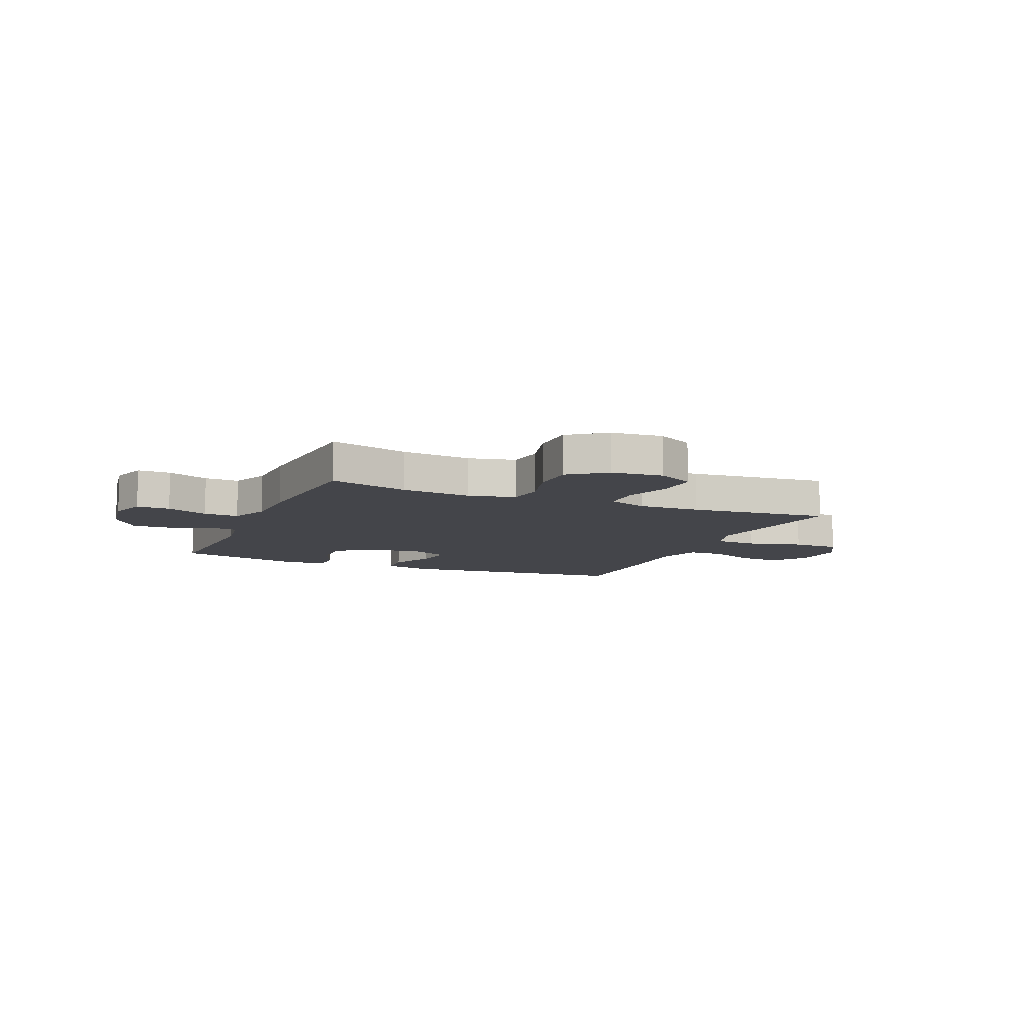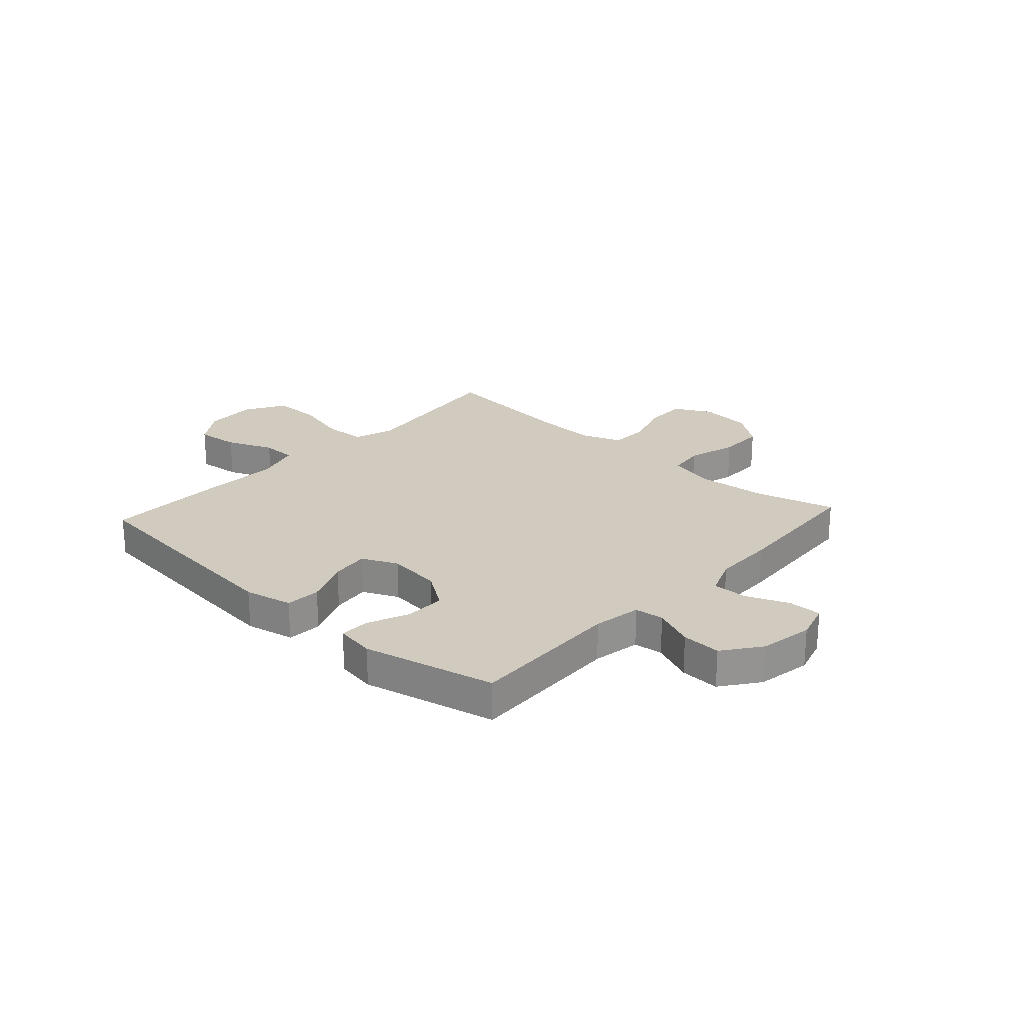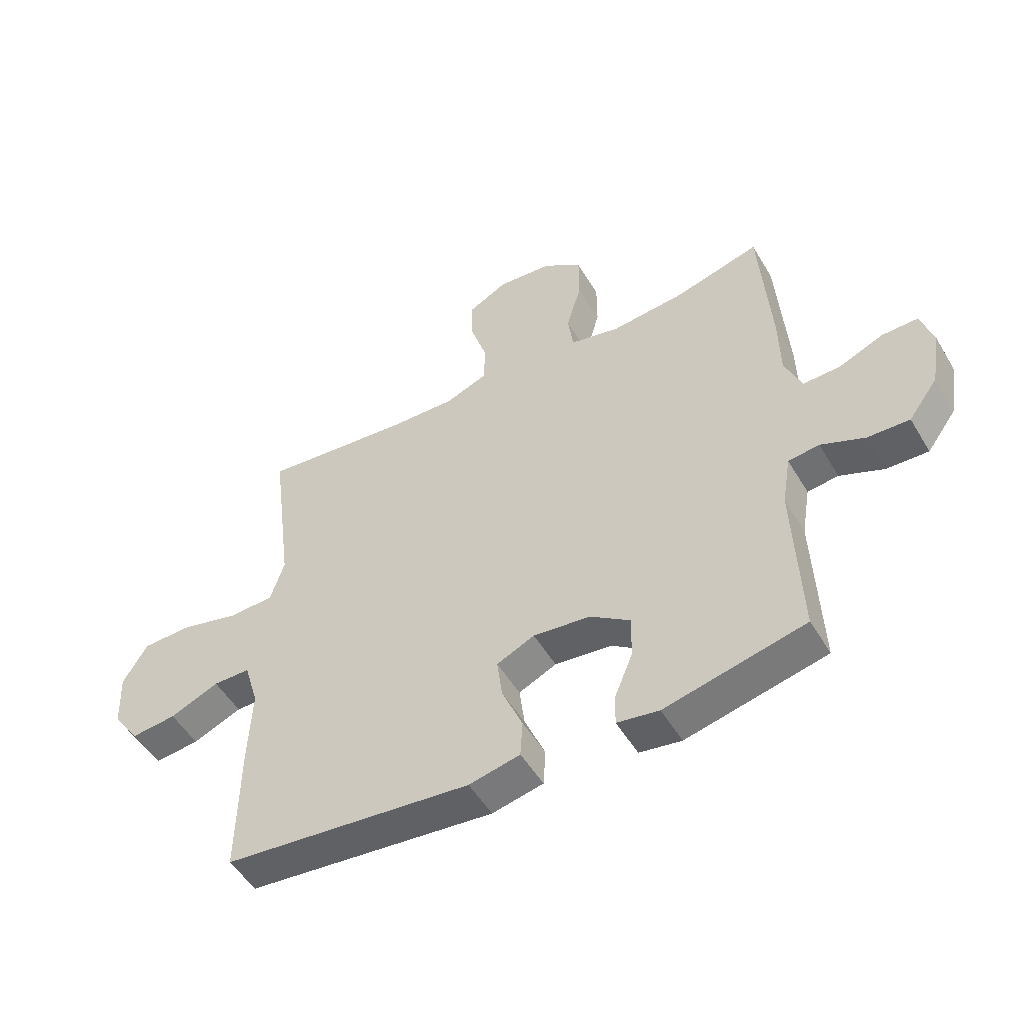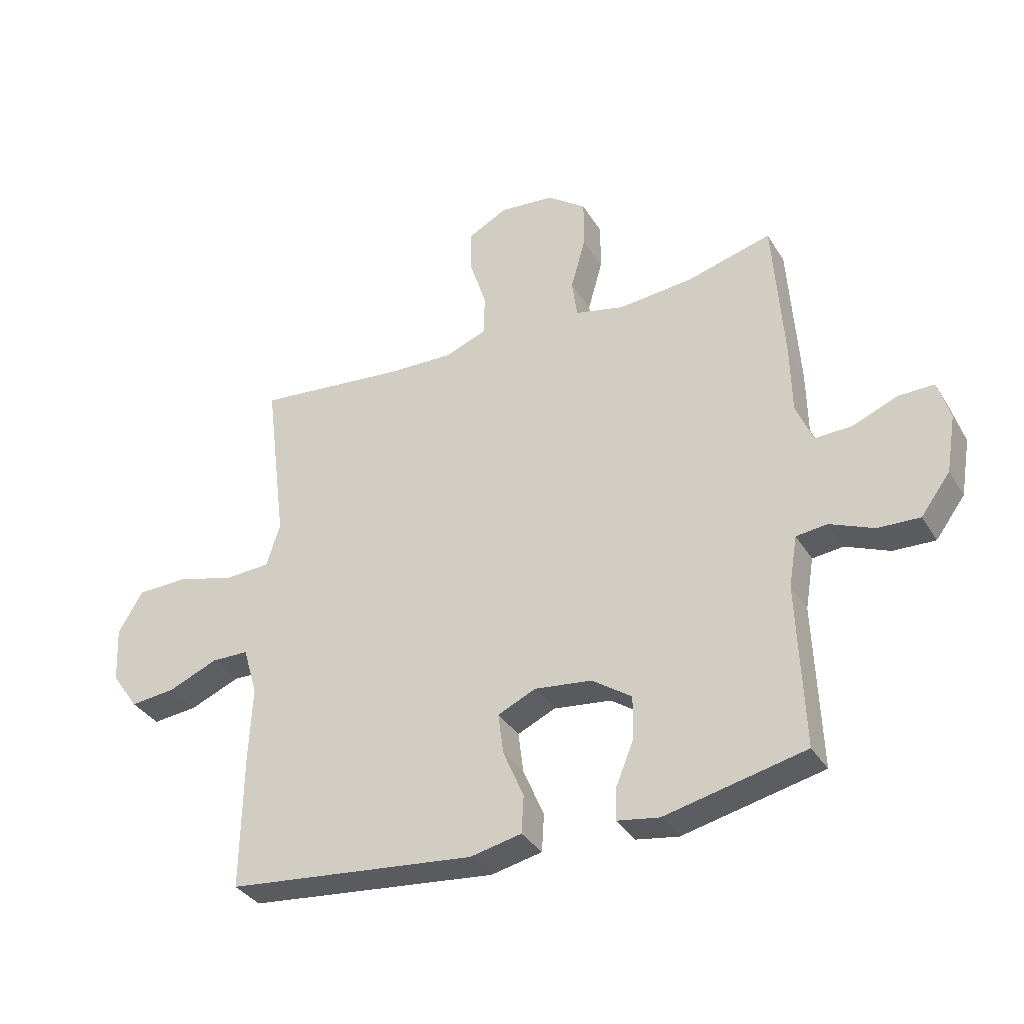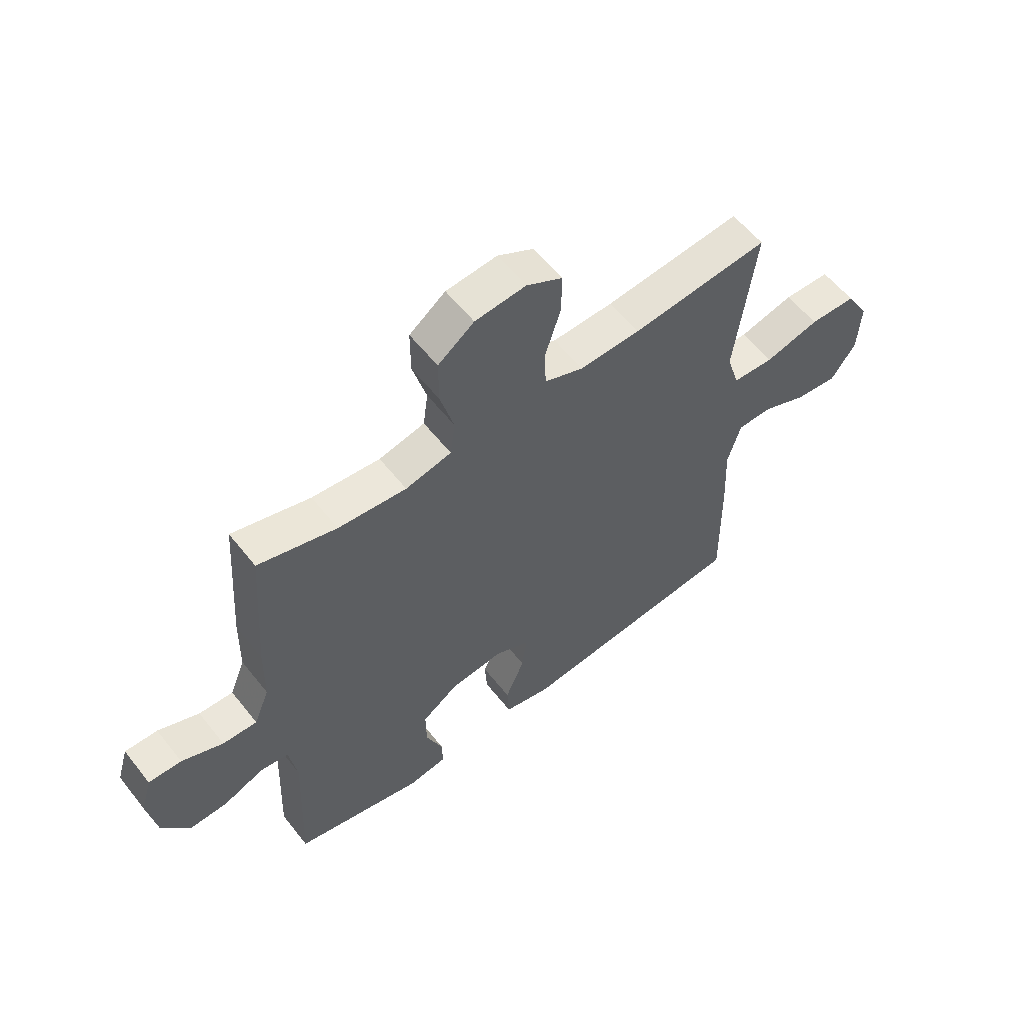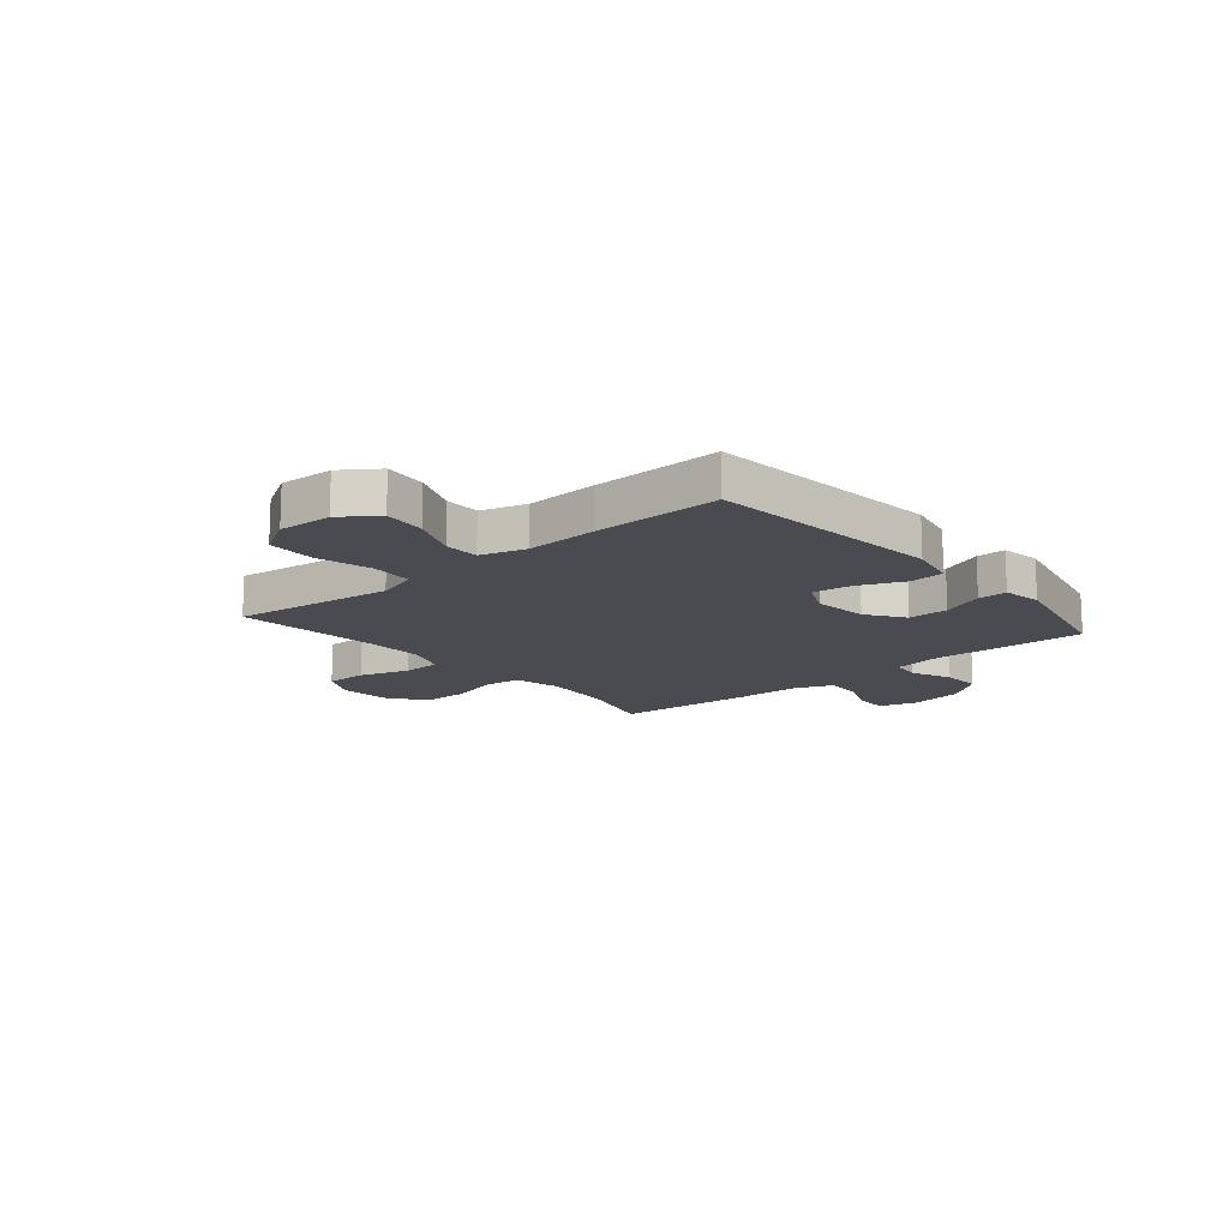
<metadata>
{"format":"obj","ext":"obj","renderer":"f3d","projection":"perspective","resolution":1024,"background":"white","views":[{"elev":-9.2,"azim":-23.3,"up":"+Y"},{"elev":23.5,"azim":-137.6,"up":"+Y"},{"elev":-51.4,"azim":-150.0,"up":"+Z"},{"elev":-35.0,"azim":-152.6,"up":"+Z"},{"elev":57.7,"azim":-37.9,"up":"+Z"},{"elev":-14.6,"azim":130.3,"up":"+Y"}]}
</metadata>
<code>
v -0.5 0.07 -0.5
v -0.489 0.07 -0.214
v -0.504 0.07 -0.125
v -0.558 0.07 -0.119
v -0.634 0.07 -0.151
v -0.707 0.07 -0.154
v -0.758 0.07 -0.085
v -0.775 0.07 0.015
v -0.754 0.07 0.085
v -0.692 0.07 0.084
v -0.614 0.07 0.052
v -0.549 0.07 0.05
v -0.52 0.07 0.122
v -0.518 0.07 0.236
v -0.5 0.07 0.5
v -0.352 0.07 0.46
v -0.223 0.07 0.448
v -0.136 0.07 0.468
v -0.127 0.07 0.536
v -0.153 0.07 0.628
v -0.153 0.07 0.713
v -0.085 0.07 0.764
v 0.011 0.07 0.773
v 0.079 0.07 0.737
v 0.078 0.07 0.66
v 0.049 0.07 0.569
v 0.051 0.07 0.497
v 0.125 0.07 0.469
v 0.24 0.07 0.473
v 0.5 0.07 0.5
v 0.477 0.07 0.319
v 0.462 0.07 0.202
v 0.486 0.07 0.126
v 0.564 0.07 0.122
v 0.667 0.07 0.149
v 0.755 0.07 0.147
v 0.798 0.07 0.075
v 0.793 0.07 -0.024
v 0.746 0.07 -0.091
v 0.667 0.07 -0.083
v 0.581 0.07 -0.047
v 0.516 0.07 -0.048
v 0.491 0.07 -0.132
v 0.497 0.07 -0.264
v 0.5 0.07 -0.5
v 0.066 0.07 -0.546
v -0.023 0.07 -0.527
v -0.027 0.07 -0.462
v 0.009 0.07 -0.377
v 0.018 0.07 -0.306
v -0.048 0.07 -0.276
v -0.148 0.07 -0.288
v -0.217 0.07 -0.336
v -0.216 0.07 -0.411
v -0.184 0.07 -0.489
v -0.183 0.07 -0.543
v -0.256 0.07 -0.555
v -0.5 0 -0.5
v -0.489 0 -0.214
v -0.504 0 -0.125
v -0.558 0 -0.119
v -0.634 0 -0.151
v -0.707 0 -0.154
v -0.758 0 -0.085
v -0.775 0 0.015
v -0.754 0 0.085
v -0.692 0 0.084
v -0.614 0 0.052
v -0.549 0 0.05
v -0.52 0 0.122
v -0.518 0 0.236
v -0.5 0 0.5
v -0.352 0 0.46
v -0.223 0 0.448
v -0.136 0 0.468
v -0.127 0 0.536
v -0.153 0 0.628
v -0.153 0 0.713
v -0.085 0 0.764
v 0.011 0 0.773
v 0.079 0 0.737
v 0.078 0 0.66
v 0.049 0 0.569
v 0.051 0 0.497
v 0.125 0 0.469
v 0.24 0 0.473
v 0.5 0 0.5
v 0.477 0 0.319
v 0.462 0 0.202
v 0.486 0 0.126
v 0.564 0 0.122
v 0.667 0 0.149
v 0.755 0 0.147
v 0.798 0 0.075
v 0.793 0 -0.024
v 0.746 0 -0.091
v 0.667 0 -0.083
v 0.581 0 -0.047
v 0.516 0 -0.048
v 0.491 0 -0.132
v 0.497 0 -0.264
v 0.5 0 -0.5
v 0.066 0 -0.546
v -0.023 0 -0.527
v -0.027 0 -0.462
v 0.009 0 -0.377
v 0.018 0 -0.306
v -0.048 0 -0.276
v -0.148 0 -0.288
v -0.217 0 -0.336
v -0.216 0 -0.411
v -0.184 0 -0.489
v -0.183 0 -0.543
v -0.256 0 -0.555
f 54 55 56 57
f 53 54 57 1
f 52 53 1 2
f 51 52 2 3
f 46 47 48 49
f 46 49 50
f 43 44 45 46
f 42 43 46 50
f 38 39 40 41
f 38 41 42
f 37 38 42
f 34 35 36 37
f 33 34 37 42
f 32 33 42 50
f 29 30 31 32
f 28 29 32 50
f 23 24 25 26
f 23 26 27
f 22 23 27
f 19 20 21 22
f 18 19 22 27
f 17 18 27 28
f 13 14 15 16
f 12 13 16 17
f 8 9 10 11
f 8 11 12
f 7 8 12
f 4 5 6 7
f 3 4 7 12
f 51 3 12 17
f 17 28 50 51
f 114 113 112 111
f 58 114 111 110
f 59 58 110 109
f 60 59 109 108
f 106 105 104 103
f 107 106 103
f 103 102 101 100
f 107 103 100 99
f 98 97 96 95
f 99 98 95
f 99 95 94
f 94 93 92 91
f 99 94 91 90
f 107 99 90 89
f 89 88 87 86
f 107 89 86 85
f 83 82 81 80
f 84 83 80
f 84 80 79
f 79 78 77 76
f 84 79 76 75
f 85 84 75 74
f 73 72 71 70
f 74 73 70 69
f 68 67 66 65
f 69 68 65
f 69 65 64
f 64 63 62 61
f 69 64 61 60
f 74 69 60 108
f 108 107 85 74
f 1 58 59 2
f 2 59 60 3
f 3 60 61 4
f 4 61 62 5
f 5 62 63 6
f 6 63 64 7
f 7 64 65 8
f 8 65 66 9
f 9 66 67 10
f 10 67 68 11
f 11 68 69 12
f 12 69 70 13
f 13 70 71 14
f 14 71 72 15
f 15 72 73 16
f 16 73 74 17
f 17 74 75 18
f 18 75 76 19
f 19 76 77 20
f 20 77 78 21
f 21 78 79 22
f 22 79 80 23
f 23 80 81 24
f 24 81 82 25
f 25 82 83 26
f 26 83 84 27
f 27 84 85 28
f 28 85 86 29
f 29 86 87 30
f 30 87 88 31
f 31 88 89 32
f 32 89 90 33
f 33 90 91 34
f 34 91 92 35
f 35 92 93 36
f 36 93 94 37
f 37 94 95 38
f 38 95 96 39
f 39 96 97 40
f 40 97 98 41
f 41 98 99 42
f 42 99 100 43
f 43 100 101 44
f 44 101 102 45
f 45 102 103 46
f 46 103 104 47
f 47 104 105 48
f 48 105 106 49
f 49 106 107 50
f 50 107 108 51
f 51 108 109 52
f 52 109 110 53
f 53 110 111 54
f 54 111 112 55
f 55 112 113 56
f 56 113 114 57
f 57 114 58 1

</code>
